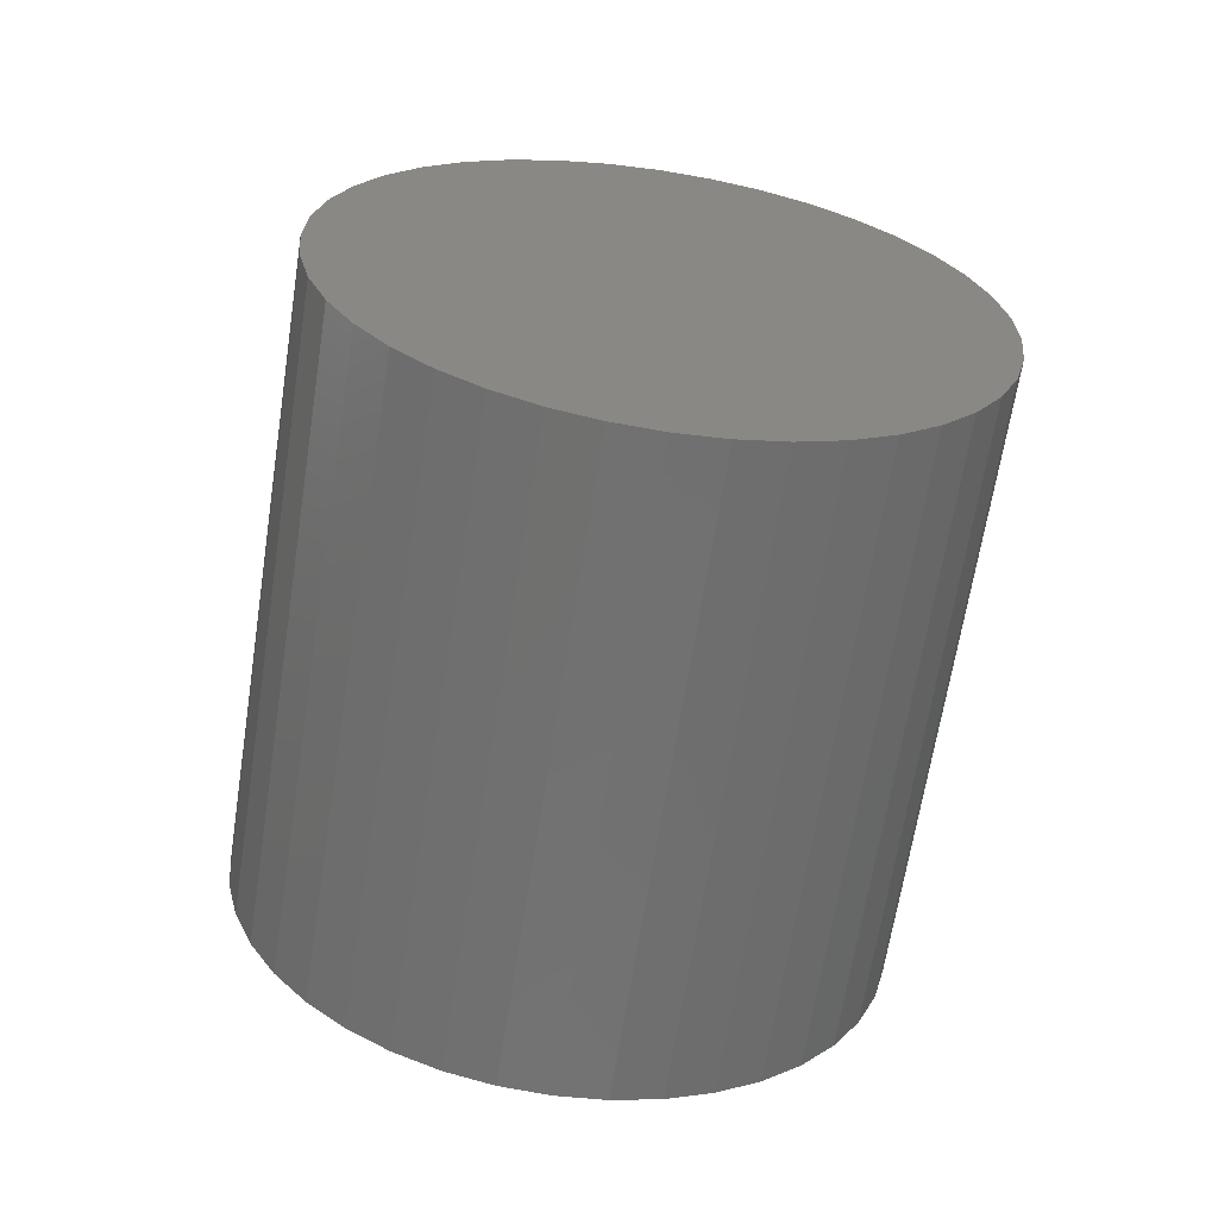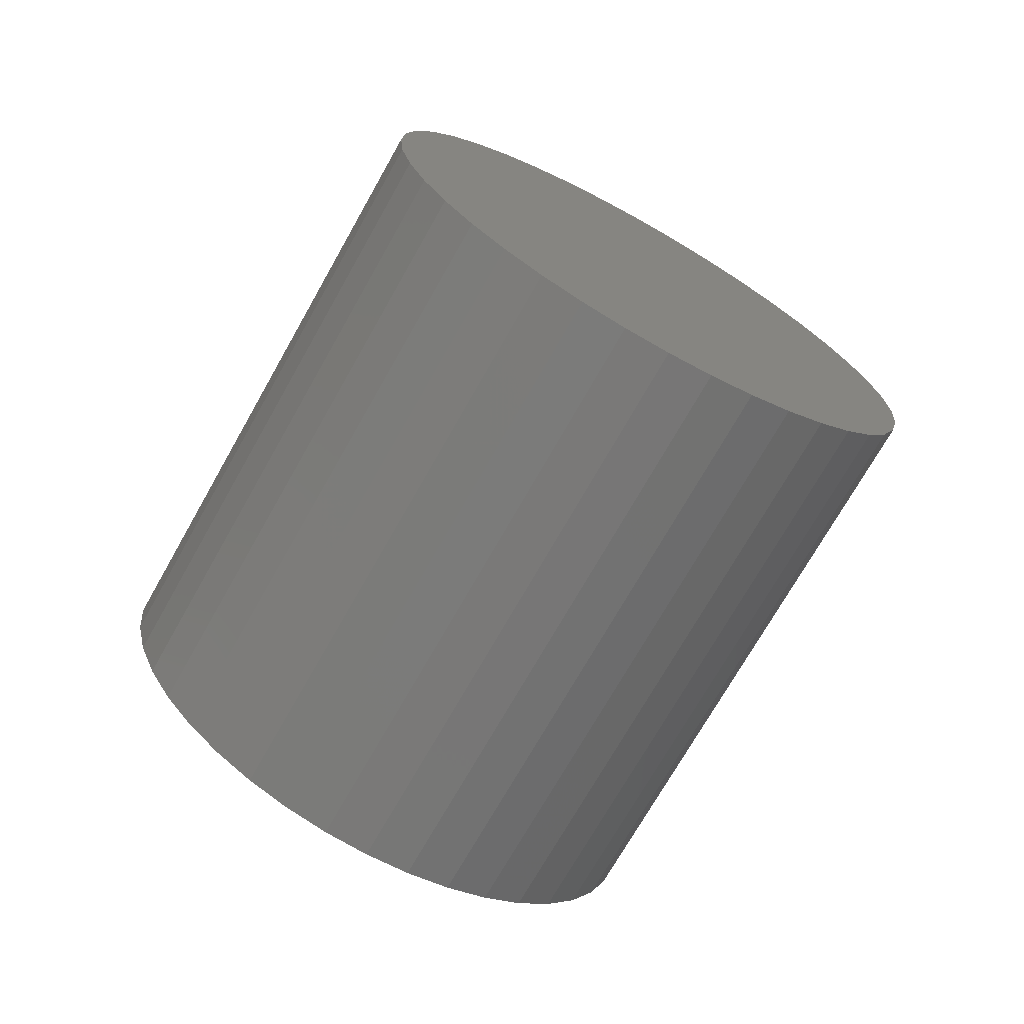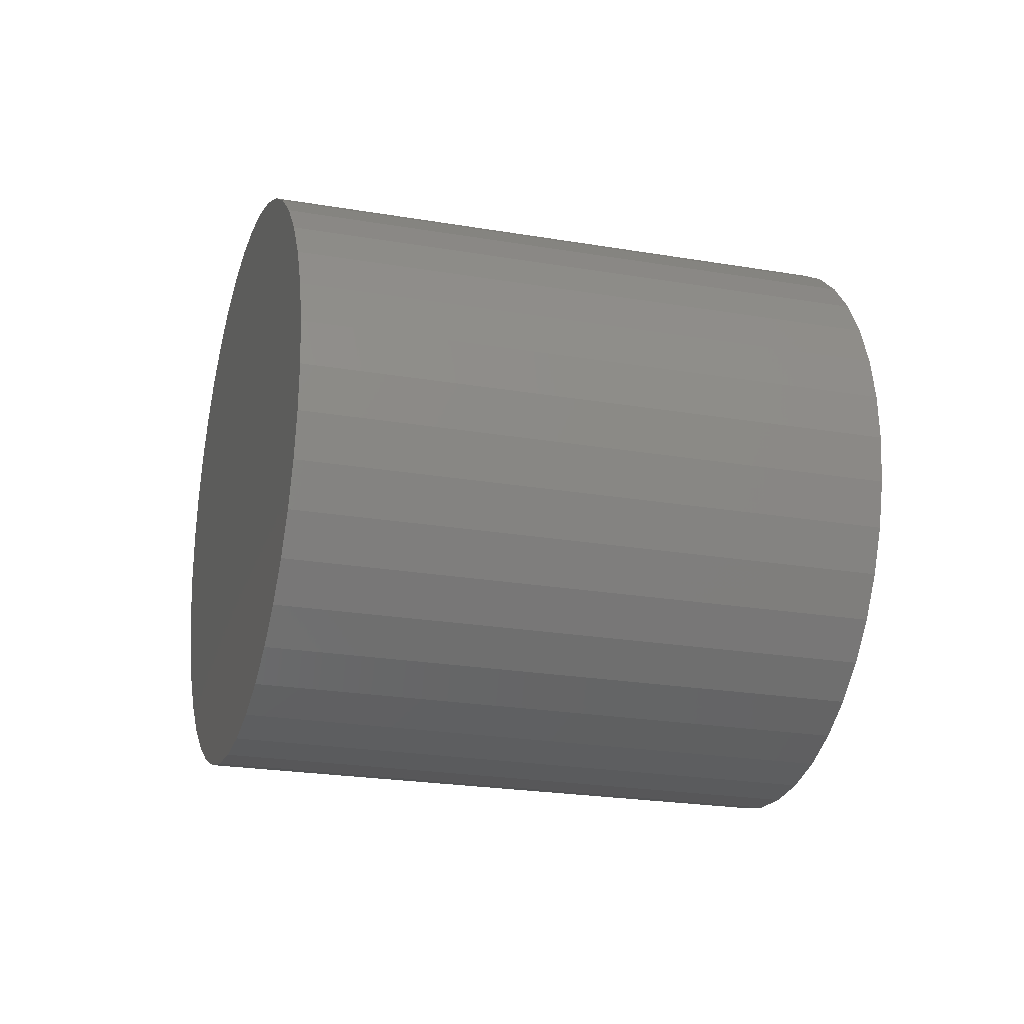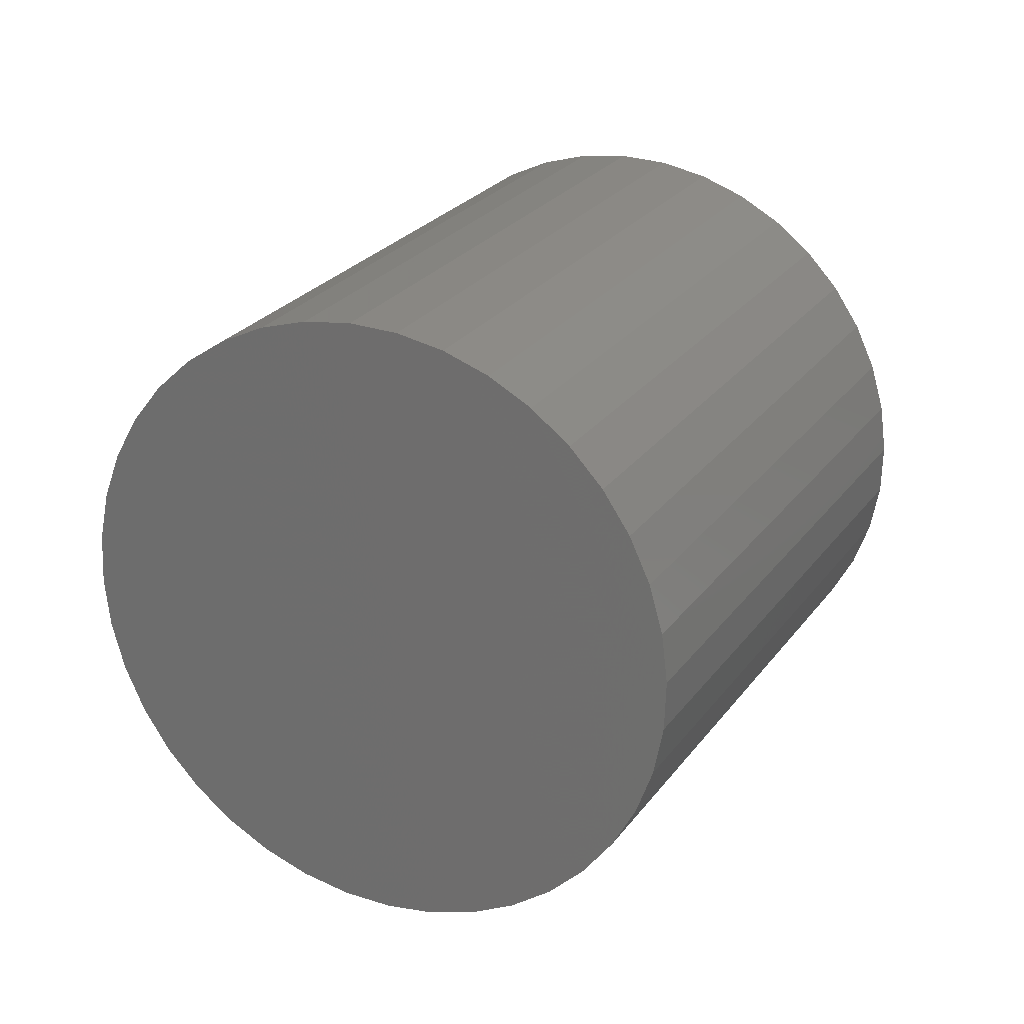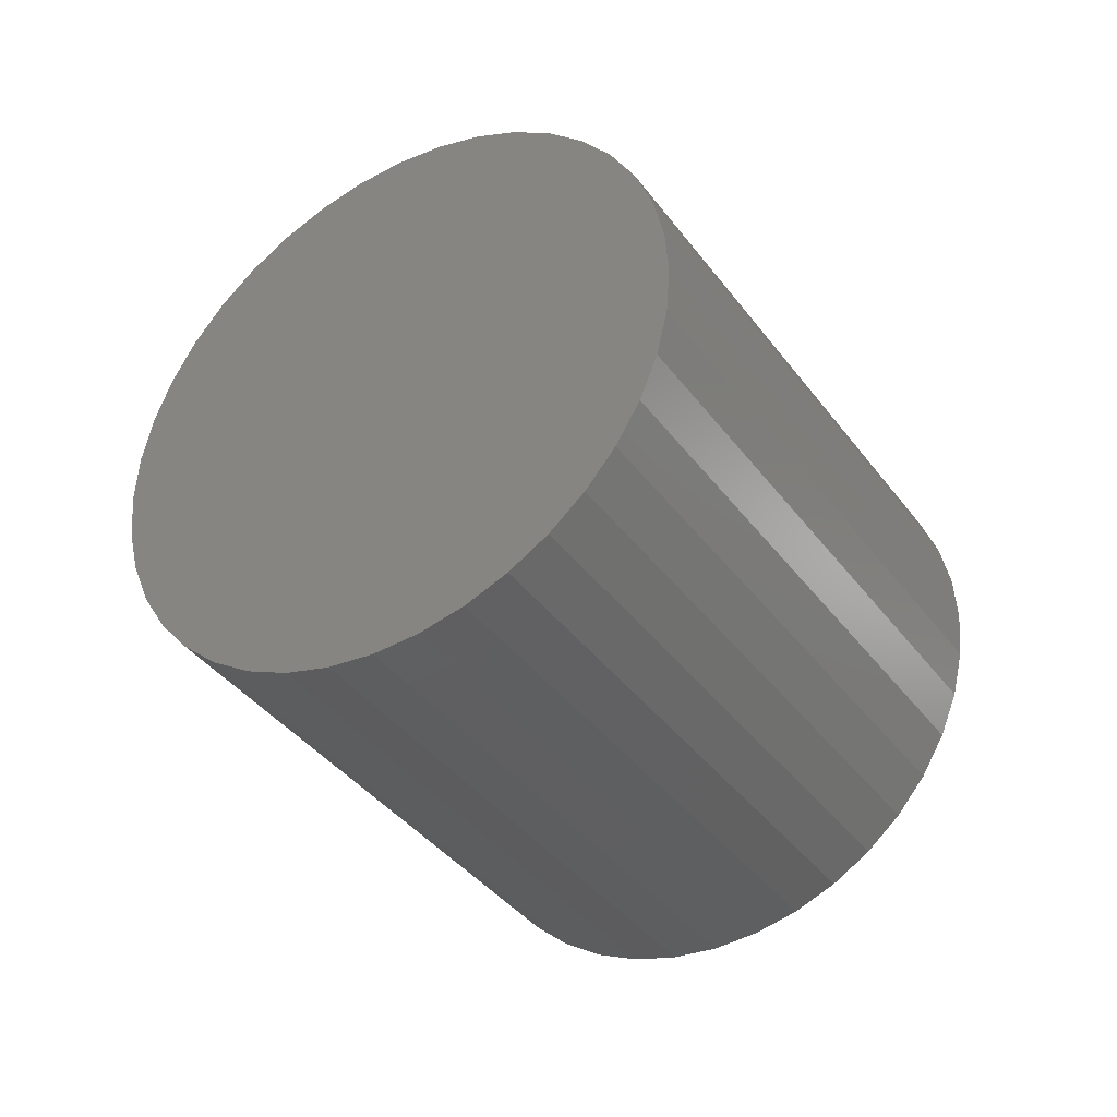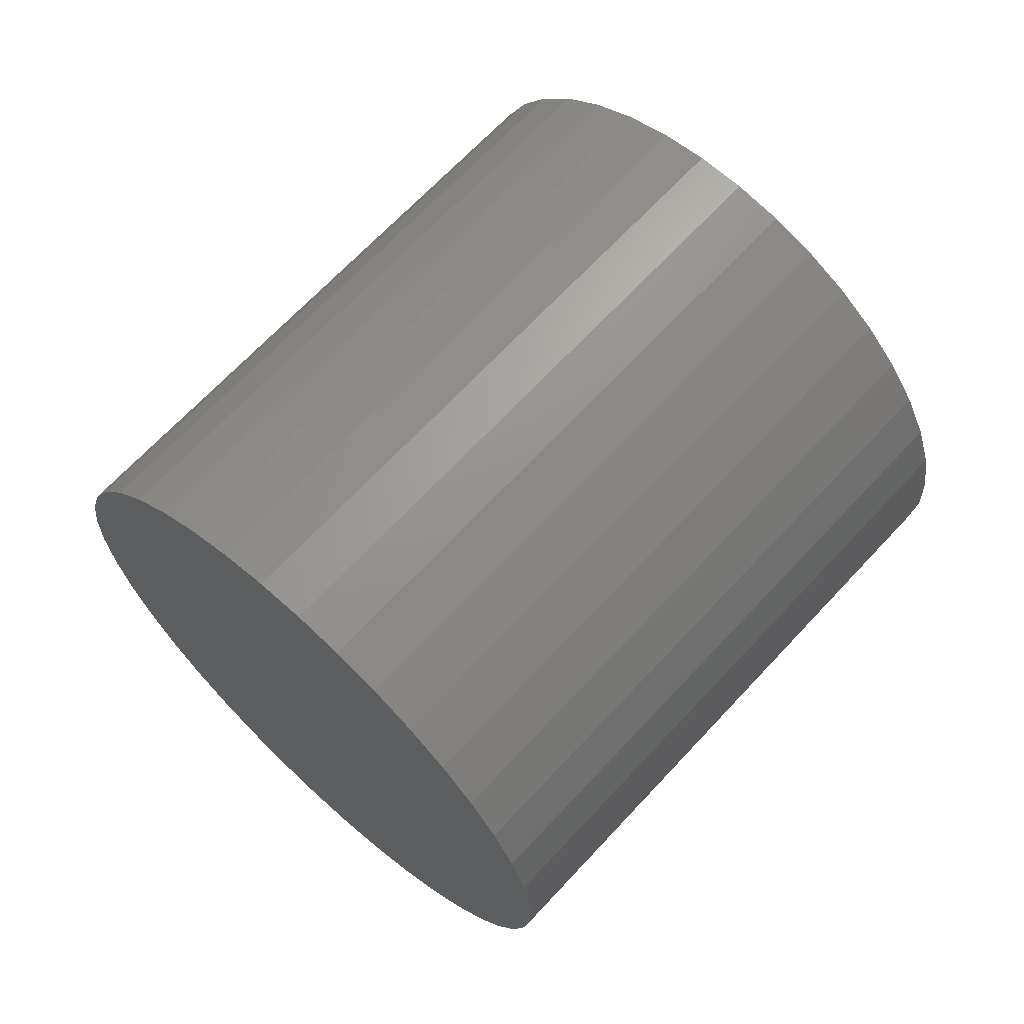
<metadata>
{"format":"stl","ext":"stl","renderer":"f3d","projection":"perspective","resolution":1024,"background":"white","views":[{"elev":-17.5,"azim":-102.3,"up":"+Y"},{"elev":-70.9,"azim":15.7,"up":"+Z"},{"elev":-22.1,"azim":118.2,"up":"+Z"},{"elev":-28.1,"azim":128.6,"up":"+Y"},{"elev":-37.7,"azim":-103.2,"up":"+Z"},{"elev":-40.1,"azim":-163.1,"up":"+Y"}]}
</metadata>
<code>
# stl→obj: 80 verts, 156 faces
v 0.7071 -0.7071 -1
v -0.5965 0.8177 -0.9877
v 0.8177 -0.5965 -0.9877
v -0.7071 0.7071 -1
v -0.4886 0.9256 -0.9511
v 0.9256 -0.4886 -0.9511
v -0.3861 1.028 -0.891
v 1.028 -0.3861 -0.891
v -0.2915 1.123 -0.809
v 1.123 -0.2915 -0.809
v -0.2071 1.207 -0.7071
v 1.207 -0.2071 -0.7071
v -0.135 1.279 -0.5878
v 1.279 -0.135 -0.5878
v -0.07707 1.337 -0.454
v 1.337 -0.07707 -0.454
v 1.38 -0.03461 -0.309
v -0.03461 1.38 -0.309
v 1.406 -0.008706 -0.1564
v -0.008706 1.406 -0.1564
v 1.414 0 0
v 0 1.414 0
v -0.008706 1.406 0.1564
v 1.406 -0.008706 0.1564
v -0.03461 1.38 0.309
v 1.38 -0.03461 0.309
v -0.07707 1.337 0.454
v 1.337 -0.07707 0.454
v 1.279 -0.135 0.5878
v -0.135 1.279 0.5878
v 1.207 -0.2071 0.7071
v -0.2071 1.207 0.7071
v 1.123 -0.2915 0.809
v -0.2915 1.123 0.809
v 1.028 -0.3861 0.891
v -0.3861 1.028 0.891
v 0.9256 -0.4886 0.9511
v -0.4886 0.9256 0.9511
v 0.8177 -0.5965 0.9877
v -0.5965 0.8177 0.9877
v 0.7071 -0.7071 1
v -0.7071 0.7071 1
v 0.5965 -0.8177 0.9877
v -0.8177 0.5965 0.9877
v 0.4886 -0.9256 0.9511
v -0.9256 0.4886 0.9511
v 0.3861 -1.028 0.891
v -1.028 0.3861 0.891
v 0.2915 -1.123 0.809
v -1.123 0.2915 0.809
v 0.2071 -1.207 0.7071
v -1.207 0.2071 0.7071
v 0.135 -1.279 0.5878
v -1.279 0.135 0.5878
v 0.07707 -1.337 0.454
v -1.337 0.07707 0.454
v -1.38 0.03461 0.309
v 0.03461 -1.38 0.309
v -1.406 0.008706 0.1564
v 0.008706 -1.406 0.1564
v -1.414 0 0
v 0 -1.414 0
v 0.008706 -1.406 -0.1564
v -1.406 0.008706 -0.1564
v 0.03461 -1.38 -0.309
v -1.38 0.03461 -0.309
v 0.07707 -1.337 -0.454
v -1.337 0.07707 -0.454
v -1.279 0.135 -0.5878
v 0.135 -1.279 -0.5878
v -1.207 0.2071 -0.7071
v 0.2071 -1.207 -0.7071
v -1.123 0.2915 -0.809
v 0.2915 -1.123 -0.809
v -1.028 0.3861 -0.891
v 0.3861 -1.028 -0.891
v -0.9256 0.4886 -0.9511
v 0.4886 -0.9256 -0.9511
v -0.8177 0.5965 -0.9877
v 0.5965 -0.8177 -0.9877
f 1 2 3
f 2 1 4
f 3 5 6
f 5 3 2
f 6 7 8
f 7 6 5
f 8 9 10
f 9 8 7
f 10 11 12
f 11 10 9
f 12 13 14
f 13 12 11
f 14 15 16
f 15 14 13
f 17 15 18
f 15 17 16
f 19 18 20
f 18 19 17
f 21 20 22
f 20 21 19
f 23 21 22
f 21 23 24
f 25 24 23
f 24 25 26
f 27 26 25
f 26 27 28
f 27 29 28
f 29 27 30
f 30 31 29
f 31 30 32
f 32 33 31
f 33 32 34
f 34 35 33
f 35 34 36
f 36 37 35
f 37 36 38
f 38 39 37
f 39 38 40
f 40 41 39
f 41 40 42
f 42 43 41
f 43 42 44
f 44 45 43
f 45 44 46
f 46 47 45
f 47 46 48
f 48 49 47
f 49 48 50
f 50 51 49
f 51 50 52
f 52 53 51
f 53 52 54
f 55 54 56
f 54 55 53
f 57 55 56
f 55 57 58
f 59 58 57
f 58 59 60
f 61 60 59
f 60 61 62
f 63 61 64
f 61 63 62
f 65 64 66
f 64 65 63
f 67 66 68
f 66 67 65
f 69 67 68
f 67 69 70
f 70 71 72
f 71 70 69
f 72 73 74
f 73 72 71
f 74 75 76
f 75 74 73
f 76 77 78
f 77 76 75
f 78 79 80
f 79 78 77
f 80 4 1
f 4 80 79
f 61 22 20
f 64 20 18
f 22 61 23
f 66 18 15
f 59 23 61
f 68 15 13
f 23 59 25
f 69 13 11
f 57 25 59
f 71 11 9
f 25 57 27
f 73 9 7
f 56 27 57
f 75 7 5
f 27 56 30
f 77 5 2
f 54 30 56
f 77 2 4
f 30 54 32
f 77 4 79
f 52 32 54
f 5 77 75
f 32 52 34
f 7 75 73
f 50 34 52
f 9 73 71
f 20 64 61
f 11 71 69
f 34 50 36
f 13 69 68
f 18 66 64
f 15 68 66
f 48 36 50
f 46 38 48
f 42 46 44
f 40 46 42
f 38 46 40
f 36 48 38
f 62 21 24
f 60 24 26
f 21 62 19
f 58 26 28
f 63 19 62
f 55 28 29
f 19 63 17
f 53 29 31
f 65 17 63
f 51 31 33
f 17 65 16
f 49 33 35
f 67 16 65
f 47 35 37
f 16 67 14
f 45 37 39
f 70 14 67
f 45 39 41
f 14 70 12
f 45 41 43
f 72 12 70
f 37 45 47
f 12 72 10
f 35 47 49
f 74 10 72
f 33 49 51
f 24 60 62
f 31 51 53
f 10 74 8
f 29 53 55
f 26 58 60
f 28 55 58
f 76 8 74
f 78 6 76
f 1 78 80
f 3 78 1
f 6 78 3
f 8 76 6

</code>
